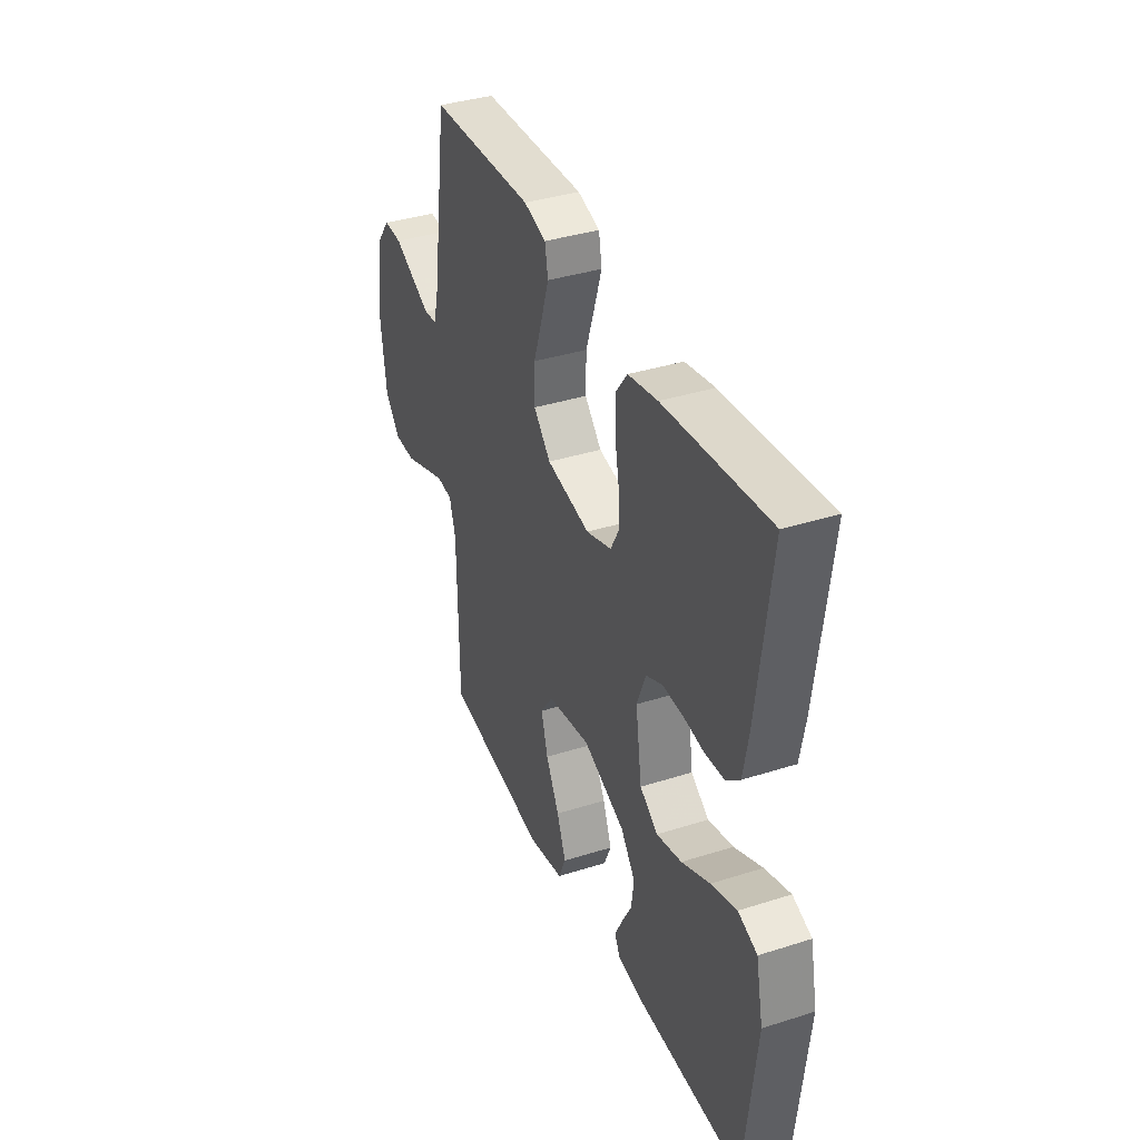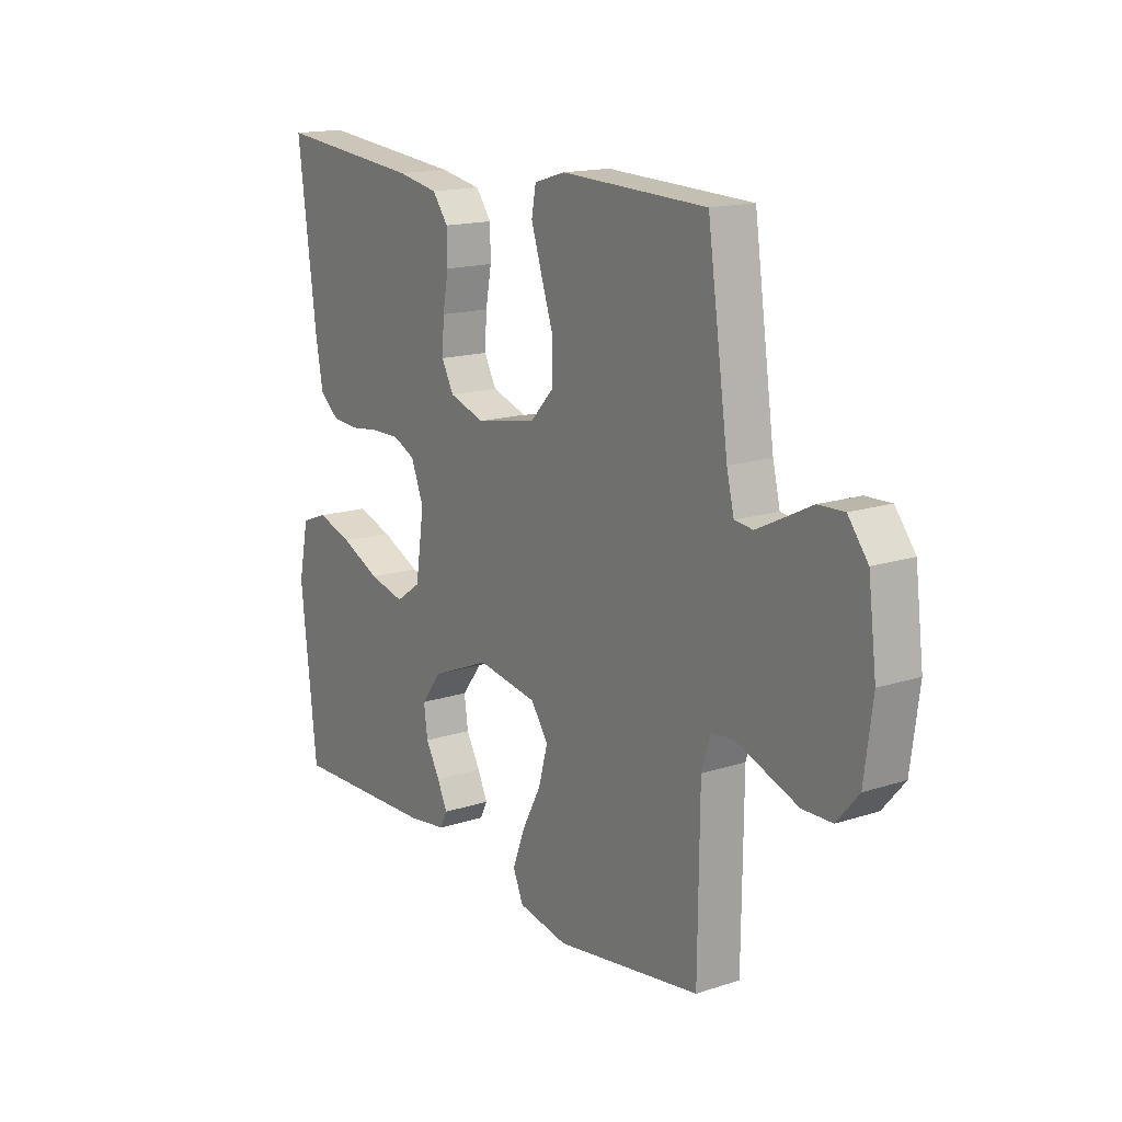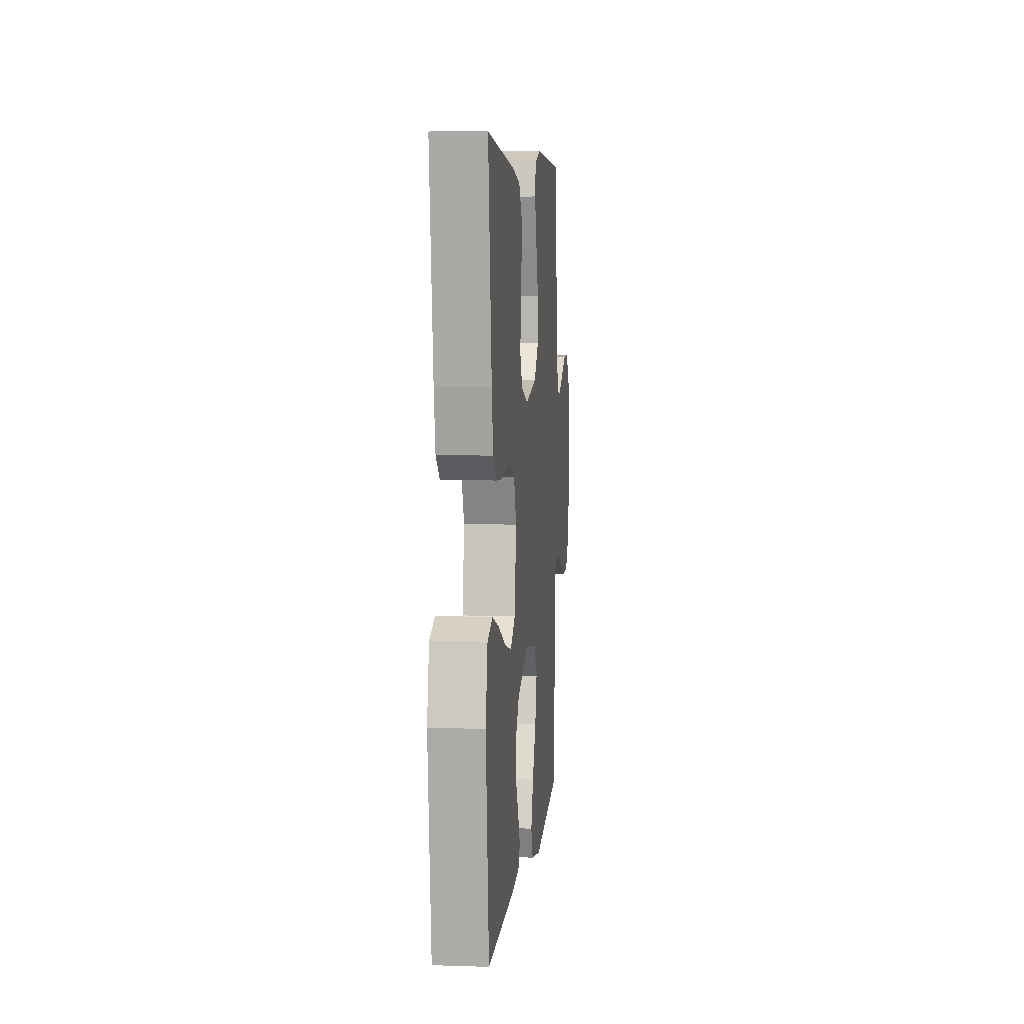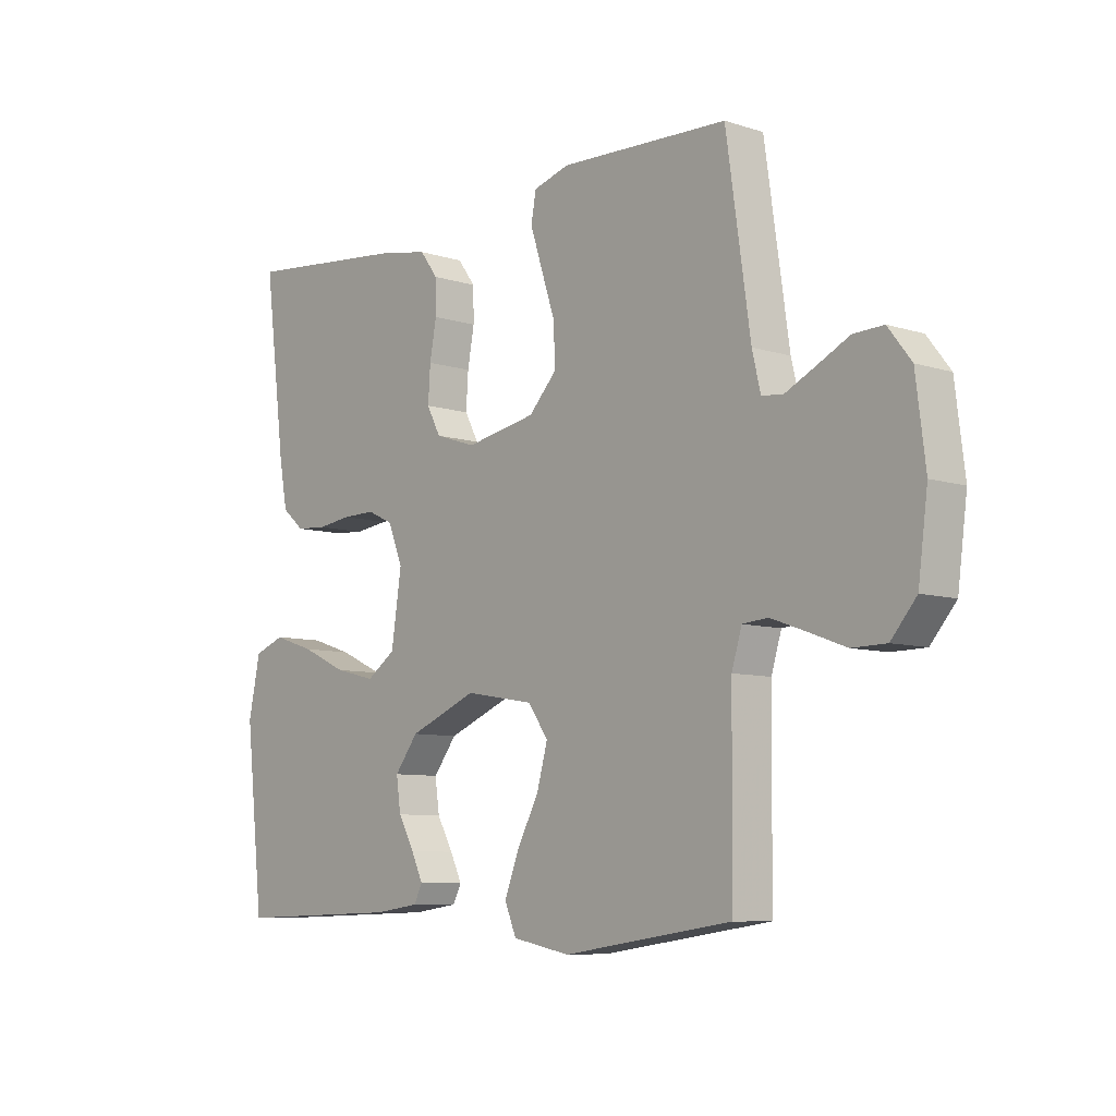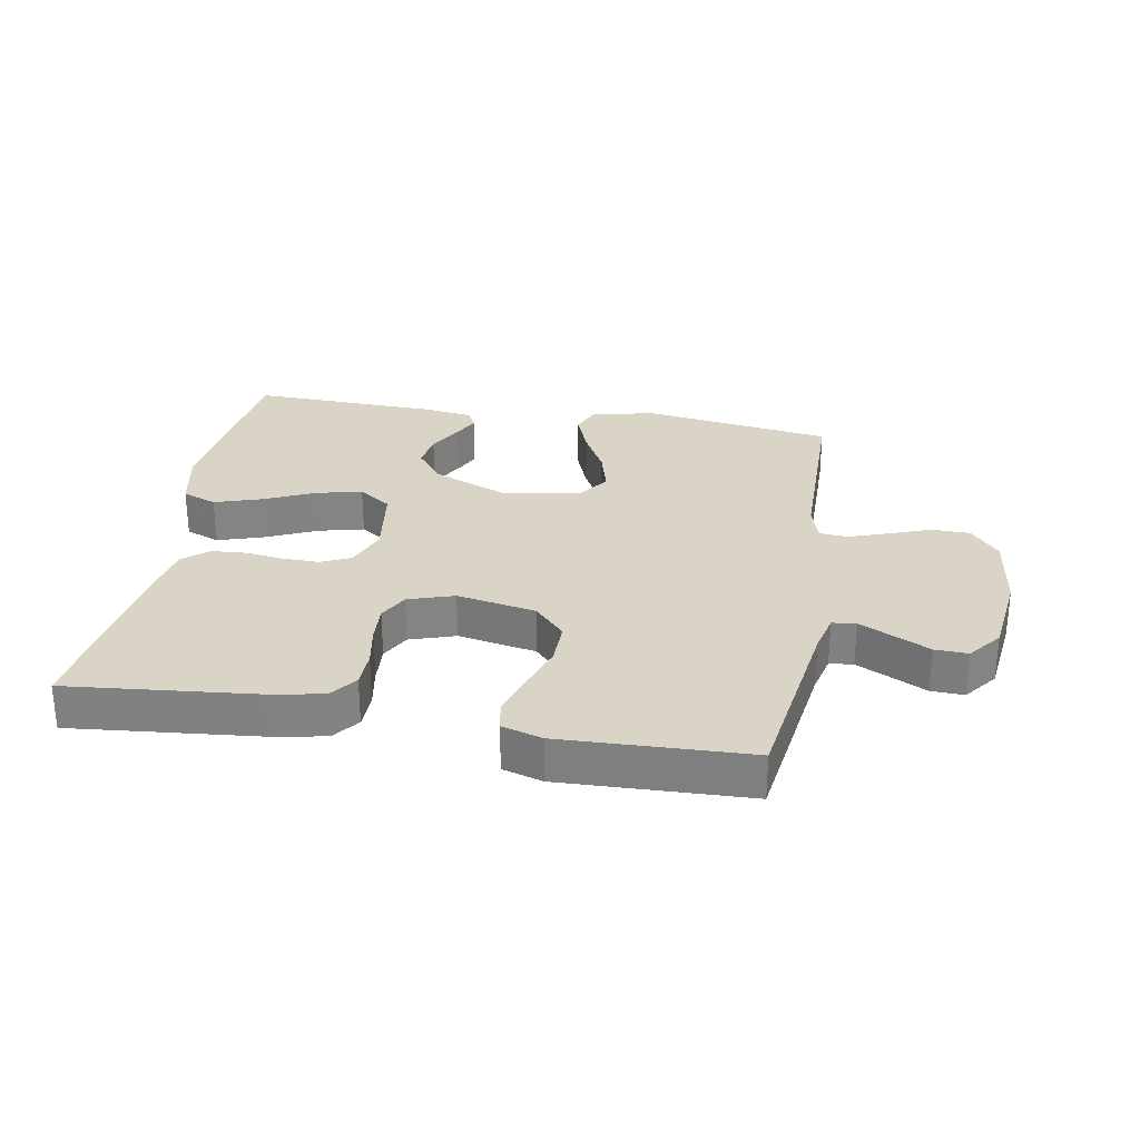
<metadata>
{"format":"obj","ext":"obj","renderer":"f3d","projection":"perspective","resolution":1024,"background":"white","views":[{"elev":37.4,"azim":-112.2,"up":"+Z"},{"elev":15.8,"azim":55.8,"up":"+Z"},{"elev":6.3,"azim":-84.4,"up":"+Z"},{"elev":-8.0,"azim":48.6,"up":"+Z"},{"elev":28.9,"azim":10.0,"up":"+Y"}]}
</metadata>
<code>
v -0.5 0.07 -0.5
v -0.533 0.07 -0.2
v -0.512 0.07 -0.099
v -0.457 0.07 -0.078
v -0.383 0.07 -0.102
v -0.302 0.07 -0.139
v -0.229 0.07 -0.157
v -0.177 0.07 -0.121
v -0.159 0.07 0
v -0.185 0.07 0.066
v -0.232 0.07 0.088
v -0.291 0.07 0.087
v -0.352 0.07 0.079
v -0.407 0.07 0.083
v -0.447 0.07 0.117
v -0.462 0.07 0.2
v -0.5 0.07 0.5
v -0.2 0.07 0.47
v -0.115 0.07 0.454
v -0.083 0.07 0.411
v -0.082 0.07 0.352
v -0.094 0.07 0.287
v -0.098 0.07 0.225
v -0.073 0.07 0.178
v 0 0.07 0.154
v 0.126 0.07 0.178
v 0.175 0.07 0.23
v 0.174 0.07 0.3
v 0.149 0.07 0.375
v 0.127 0.07 0.443
v 0.136 0.07 0.492
v 0.2 0.07 0.511
v 0.5 0.07 0.5
v 0.543 0.07 0.2
v 0.558 0.07 0.137
v 0.596 0.07 0.133
v 0.649 0.07 0.159
v 0.707 0.07 0.188
v 0.76 0.07 0.19
v 0.801 0.07 0.137
v 0.818 0.07 0
v 0.801 0.07 -0.13
v 0.756 0.07 -0.183
v 0.695 0.07 -0.184
v 0.628 0.07 -0.159
v 0.566 0.07 -0.137
v 0.521 0.07 -0.141
v 0.503 0.07 -0.2
v 0.5 0.07 -0.5
v 0.2 0.07 -0.544
v 0.097 0.07 -0.524
v 0.076 0.07 -0.475
v 0.102 0.07 -0.407
v 0.141 0.07 -0.333
v 0.16 0.07 -0.264
v 0.124 0.07 -0.213
v 0 0.07 -0.192
v -0.121 0.07 -0.242
v -0.163 0.07 -0.297
v -0.155 0.07 -0.354
v -0.126 0.07 -0.406
v -0.105 0.07 -0.45
v -0.12 0.07 -0.48
v -0.2 0.07 -0.491
v -0.5 0 -0.5
v -0.533 0 -0.2
v -0.512 0 -0.099
v -0.457 0 -0.078
v -0.383 0 -0.102
v -0.302 0 -0.139
v -0.229 0 -0.157
v -0.177 0 -0.121
v -0.159 0 0
v -0.185 0 0.066
v -0.232 0 0.088
v -0.291 0 0.087
v -0.352 0 0.079
v -0.407 0 0.083
v -0.447 0 0.117
v -0.462 0 0.2
v -0.5 0 0.5
v -0.2 0 0.47
v -0.115 0 0.454
v -0.083 0 0.411
v -0.082 0 0.352
v -0.094 0 0.287
v -0.098 0 0.225
v -0.073 0 0.178
v 0 0 0.154
v 0.126 0 0.178
v 0.175 0 0.23
v 0.174 0 0.3
v 0.149 0 0.375
v 0.127 0 0.443
v 0.136 0 0.492
v 0.2 0 0.511
v 0.5 0 0.5
v 0.543 0 0.2
v 0.558 0 0.137
v 0.596 0 0.133
v 0.649 0 0.159
v 0.707 0 0.188
v 0.76 0 0.19
v 0.801 0 0.137
v 0.818 0 0
v 0.801 0 -0.13
v 0.756 0 -0.183
v 0.695 0 -0.184
v 0.628 0 -0.159
v 0.566 0 -0.137
v 0.521 0 -0.141
v 0.503 0 -0.2
v 0.5 0 -0.5
v 0.2 0 -0.544
v 0.097 0 -0.524
v 0.076 0 -0.475
v 0.102 0 -0.407
v 0.141 0 -0.333
v 0.16 0 -0.264
v 0.124 0 -0.213
v 0 0 -0.192
v -0.121 0 -0.242
v -0.163 0 -0.297
v -0.155 0 -0.354
v -0.126 0 -0.406
v -0.105 0 -0.45
v -0.12 0 -0.48
v -0.2 0 -0.491
f 4 5 6
f 3 4 6
f 2 3 6
f 1 2 6
f 64 1 6
f 63 64 6
f 62 63 6
f 61 62 6
f 60 61 6
f 59 60 6 7
f 58 59 7 8
f 57 58 8 9
f 56 57 9 10
f 52 53 54
f 51 52 54
f 50 51 54
f 49 50 54
f 48 49 54
f 47 48 54 55
f 43 44 45
f 42 43 45
f 41 42 45
f 40 41 45
f 39 40 45
f 38 39 45
f 37 38 45
f 36 37 45 46
f 35 36 46 47
f 32 33 34
f 31 32 34
f 30 31 34
f 29 30 34
f 28 29 34
f 34 35 47
f 28 34 47
f 27 28 47
f 20 21 22
f 19 20 22
f 18 19 22
f 17 18 22
f 16 17 22
f 15 16 22
f 14 15 22
f 13 14 22
f 12 13 22
f 11 12 22 23
f 10 11 23 24
f 47 55 56
f 27 47 56
f 26 27 56
f 25 26 56 10
f 10 24 25
f 70 69 68
f 70 68 67
f 70 67 66
f 70 66 65
f 70 65 128
f 70 128 127
f 70 127 126
f 70 126 125
f 70 125 124
f 71 70 124 123
f 72 71 123 122
f 73 72 122 121
f 74 73 121 120
f 118 117 116
f 118 116 115
f 118 115 114
f 118 114 113
f 118 113 112
f 119 118 112 111
f 109 108 107
f 109 107 106
f 109 106 105
f 109 105 104
f 109 104 103
f 109 103 102
f 109 102 101
f 110 109 101 100
f 111 110 100 99
f 98 97 96
f 98 96 95
f 98 95 94
f 98 94 93
f 98 93 92
f 111 99 98
f 111 98 92
f 111 92 91
f 86 85 84
f 86 84 83
f 86 83 82
f 86 82 81
f 86 81 80
f 86 80 79
f 86 79 78
f 86 78 77
f 86 77 76
f 87 86 76 75
f 88 87 75 74
f 120 119 111
f 120 111 91
f 120 91 90
f 74 120 90 89
f 89 88 74
f 1 65 66 2
f 2 66 67 3
f 3 67 68 4
f 4 68 69 5
f 5 69 70 6
f 6 70 71 7
f 7 71 72 8
f 8 72 73 9
f 9 73 74 10
f 10 74 75 11
f 11 75 76 12
f 12 76 77 13
f 13 77 78 14
f 14 78 79 15
f 15 79 80 16
f 16 80 81 17
f 17 81 82 18
f 18 82 83 19
f 19 83 84 20
f 20 84 85 21
f 21 85 86 22
f 22 86 87 23
f 23 87 88 24
f 24 88 89 25
f 25 89 90 26
f 26 90 91 27
f 27 91 92 28
f 28 92 93 29
f 29 93 94 30
f 30 94 95 31
f 31 95 96 32
f 32 96 97 33
f 33 97 98 34
f 34 98 99 35
f 35 99 100 36
f 36 100 101 37
f 37 101 102 38
f 38 102 103 39
f 39 103 104 40
f 40 104 105 41
f 41 105 106 42
f 42 106 107 43
f 43 107 108 44
f 44 108 109 45
f 45 109 110 46
f 46 110 111 47
f 47 111 112 48
f 48 112 113 49
f 49 113 114 50
f 50 114 115 51
f 51 115 116 52
f 52 116 117 53
f 53 117 118 54
f 54 118 119 55
f 55 119 120 56
f 56 120 121 57
f 57 121 122 58
f 58 122 123 59
f 59 123 124 60
f 60 124 125 61
f 61 125 126 62
f 62 126 127 63
f 63 127 128 64
f 64 128 65 1

</code>
